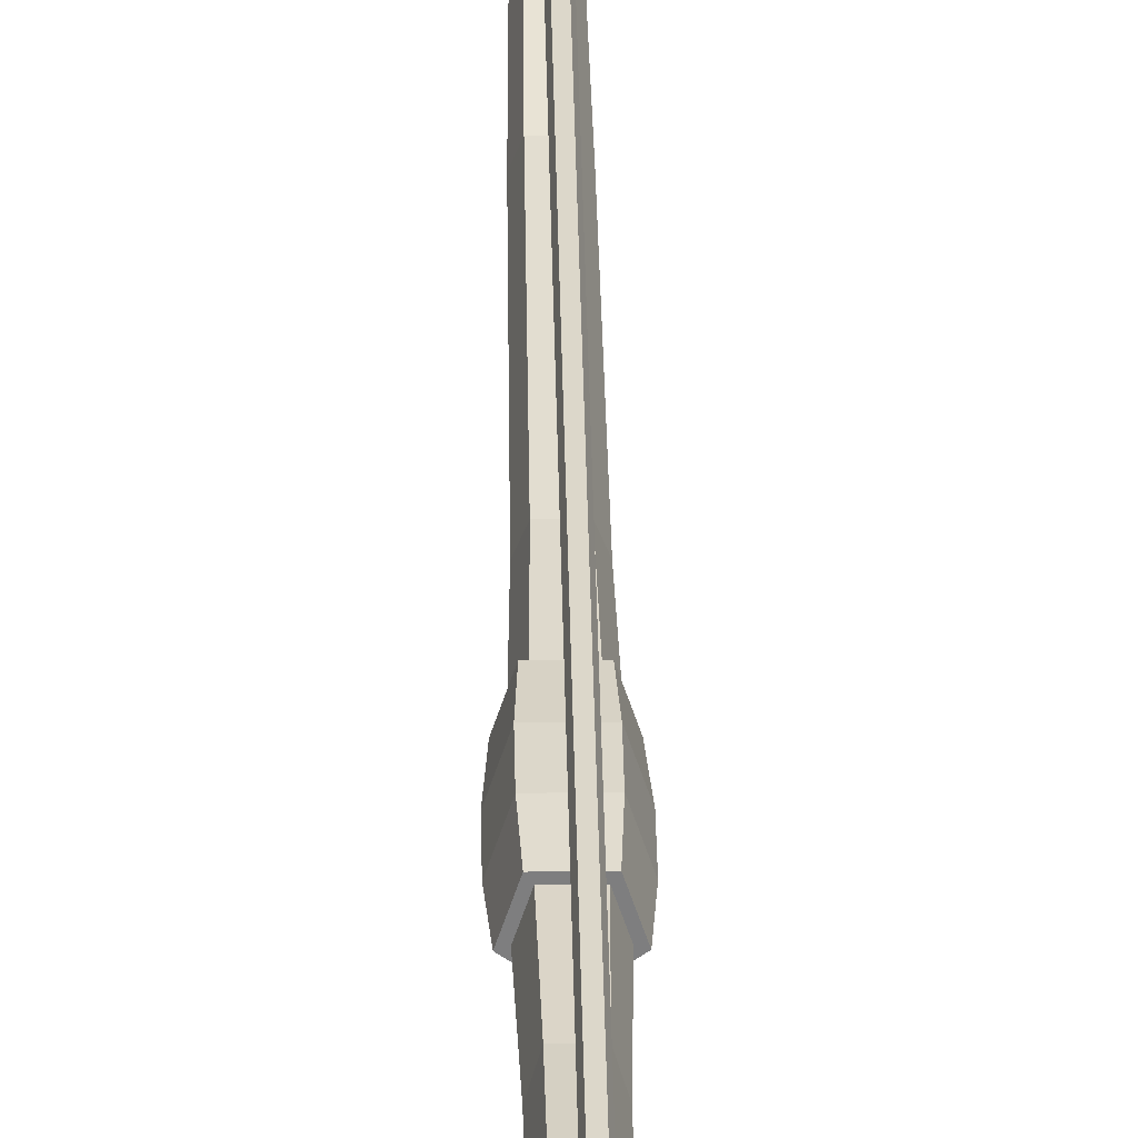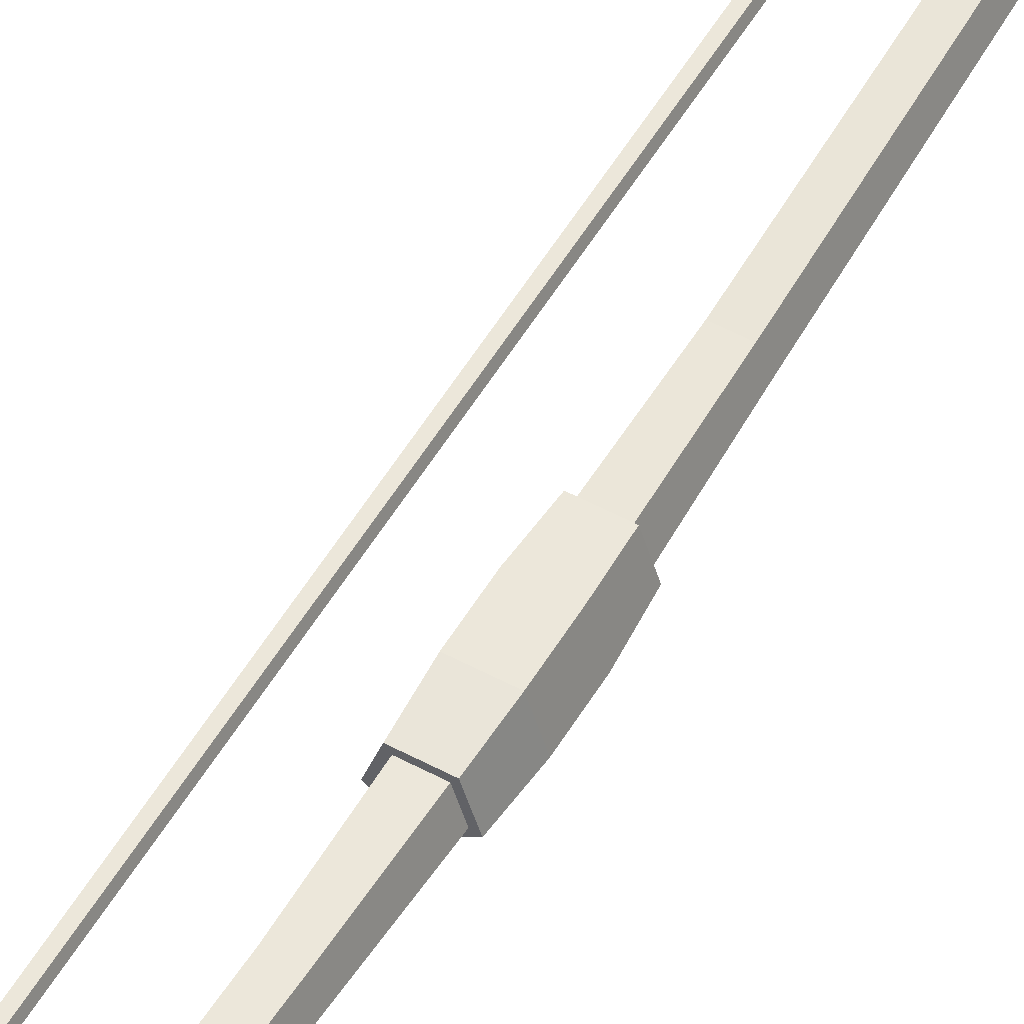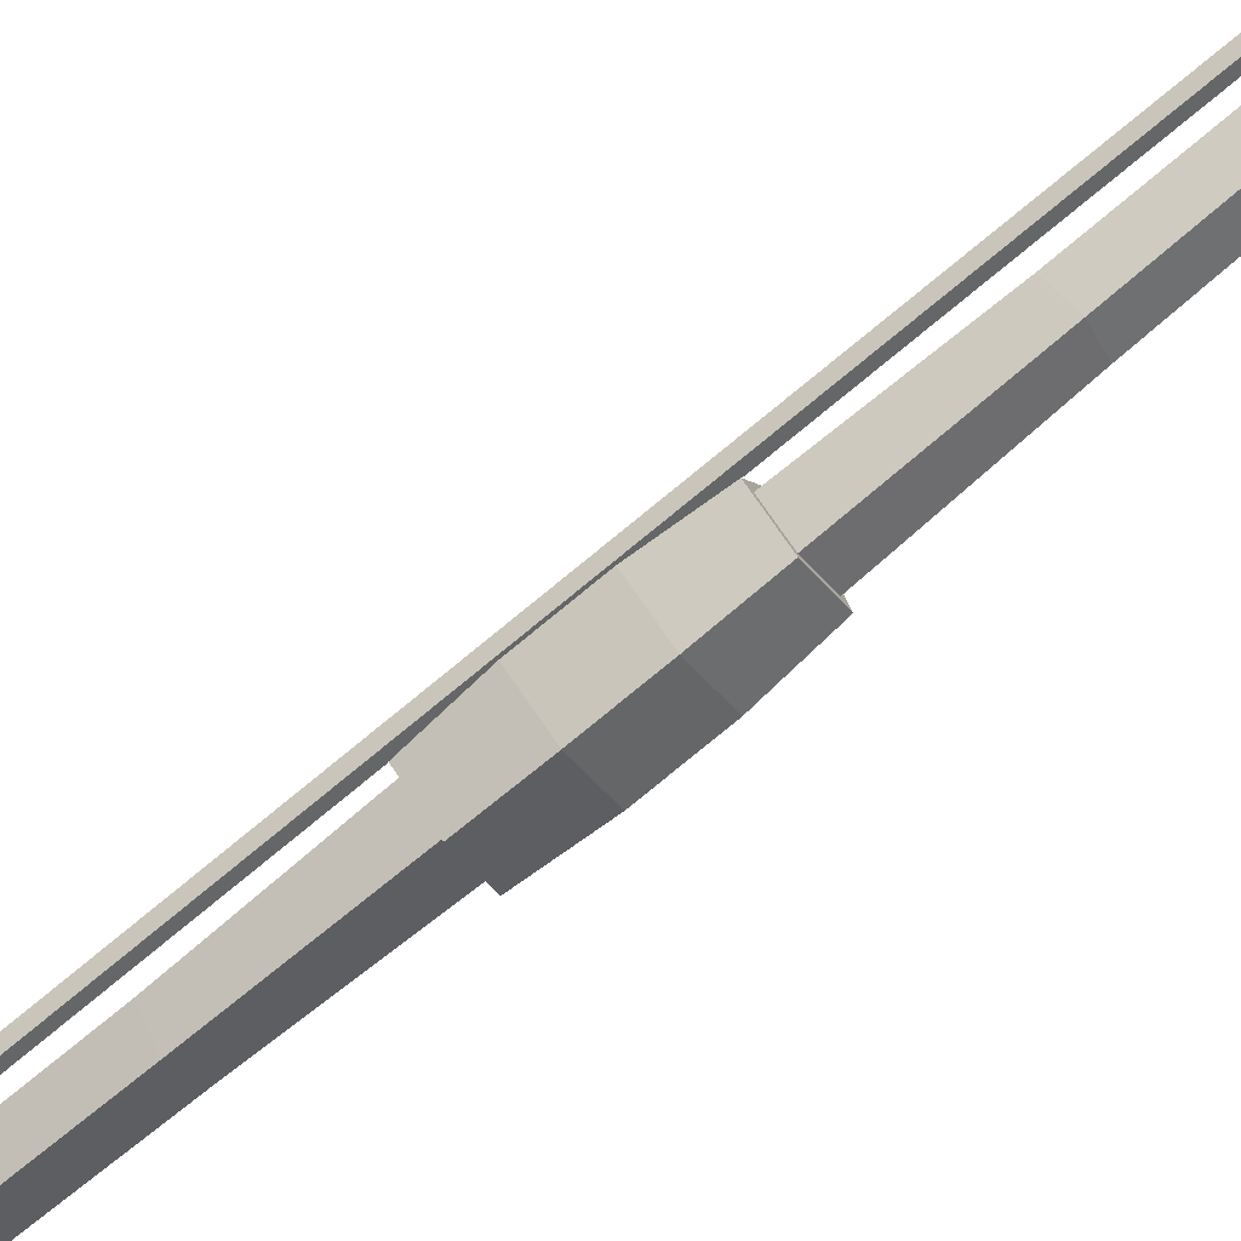
<metadata>
{"format":"obj","ext":"obj","renderer":"f3d","projection":"perspective","resolution":1024,"background":"white","views":[{"elev":30.7,"azim":179.1,"up":"+Z"},{"elev":53.4,"azim":30.0,"up":"+Z"},{"elev":-79.3,"azim":-50.7,"up":"+Z"}]}
</metadata>
<code>
o Long_Bow
v -0.000467 1.222 -0.02332
v 0.02256 1.222 -0.006594
v 0.01376 1.222 0.02047
v -0.0147 1.222 0.02047
v -0.02349 1.222 -0.006594
v 0.02933 1.222 -0.008794
v -0.000467 1.222 -0.03044
v 0.01795 1.222 0.02623
v -0.01888 1.222 0.02623
v -0.03026 1.222 -0.008794
v 0.01968 1.342 3.3e-05
v -0.000467 1.346 -0.01404
v 0.01198 1.335 0.0228
v -0.01292 1.335 0.0228
v -0.02061 1.342 3.3e-05
v 0.01776 1.615 0.02438
v -0.000467 1.619 0.01165
v 0.0108 1.609 0.04498
v -0.01173 1.609 0.04498
v -0.01869 1.615 0.02438
v 0.01477 1.789 0.05909
v -0.000467 1.792 0.04845
v 0.008949 1.784 0.07631
v -0.009883 1.784 0.07631
v -0.0157 1.789 0.05909
v 0.01281 1.983 0.1147
v -0.000467 1.988 0.1064
v 0.007737 1.975 0.1281
v -0.00867 1.975 0.1281
v -0.01374 1.983 0.1147
v 0.01281 2.171 0.1949
v -0.000468 2.177 0.1878
v 0.007735 2.16 0.2064
v -0.008672 2.16 0.2064
v -0.01374 2.171 0.1949
v -0.000468 2.309 0.2509
v -0.008672 2.299 0.2562
v -0.01374 2.293 0.2445
v 0.01281 2.293 0.2445
v 0.007735 2.299 0.2562
v -0.000468 2.29 0.2372
v 0.007735 2.224 0.2377
v -0.008672 2.224 0.2377
v -0.000468 2.241 0.2184
v 0.01281 2.234 0.2258
v -0.01374 2.234 0.2258
v -0.000468 2.278 0.233
v 0.01327 2.265 0.2375
v 0.01331 2.268 0.2383
v -0.000468 2.271 0.2306
v -0.000468 2.268 0.2297
v 0.008896 2.224 0.2394
v -0.000468 2.242 0.2165
v -0.0142 2.252 0.234
v -0.01431 2.254 0.2352
v -0.009022 2.242 0.2466
v -0.00883 2.244 0.2476
v 0.008086 2.242 0.2466
v -0.00958 2.298 0.2581
v -0.01589 2.293 0.2443
v 0.007893 2.244 0.2476
v -0.000468 2.261 0.2273
v -0.000468 2.258 0.2262
v 0.01496 2.293 0.2443
v 0.008643 2.298 0.2581
v 0.01327 2.252 0.234
v -0.000468 2.29 0.2352
v 0.01338 2.254 0.2352
v -0.009832 2.224 0.2394
v 0.01491 2.235 0.2253
v -0.01585 2.235 0.2253
v 0.01488 2.255 0.2346
v 0.01489 2.252 0.2337
v -0.000468 2.259 0.2247
v -0.000468 2.261 0.2257
v 0.008935 2.244 0.2488
v 0.008932 2.241 0.248
v -0.009872 2.244 0.2488
v -0.009868 2.241 0.248
v -0.01582 2.255 0.2346
v -0.01582 2.252 0.2337
v -0.01579 2.265 0.2371
v -0.01579 2.268 0.2377
v 0.008947 2.26 0.2515
v 0.008945 2.263 0.252
v -0.000468 2.269 0.2281
v -0.000468 2.271 0.229
v -0.009882 2.263 0.252
v -0.009883 2.26 0.2515
v -0.009831 2.281 0.2551
v -0.009853 2.278 0.2546
v -0.01578 2.279 0.2402
v -0.01579 2.281 0.2409
v 0.01485 2.268 0.2377
v 0.01486 2.265 0.2371
v 0.01485 2.281 0.2409
v 0.01484 2.279 0.2402
v 0.008917 2.278 0.2546
v 0.008894 2.281 0.2551
v -0.000468 2.279 0.2314
v -0.000468 2.281 0.2323
v -0.000468 2.281 0.2339
v 0.01325 2.281 0.2413
v 0.01334 2.278 0.2409
v 0.008068 2.26 0.2501
v 0.007964 2.263 0.2507
v -0.0089 2.263 0.2507
v -0.009005 2.26 0.2501
v 0.007961 2.279 0.2533
v 0.008028 2.281 0.2537
v -0.008965 2.281 0.2537
v -0.008897 2.279 0.2533
v -0.0142 2.265 0.2375
v -0.01425 2.268 0.2383
v -0.01428 2.278 0.2409
v -0.01418 2.281 0.2413
v -0.000467 1.069 -0.02332
v 0.02256 1.069 -0.006594
v 0.01376 1.069 0.02047
v -0.0147 1.069 0.02047
v -0.02349 1.069 -0.006594
v 0.02933 1.069 -0.008794
v -0.000467 1.069 -0.03044
v 0.01795 1.069 0.02623
v -0.01888 1.069 0.02623
v -0.03026 1.069 -0.008794
v 0.01968 0.9489 3.3e-05
v -0.000467 0.9449 -0.01404
v 0.01198 0.9554 0.0228
v -0.01292 0.9554 0.0228
v -0.02061 0.9489 3.3e-05
v 0.01776 0.6754 0.02438
v -0.000467 0.6717 0.01165
v 0.0108 0.6813 0.04498
v -0.01173 0.6813 0.04498
v -0.01869 0.6754 0.02438
v 0.01477 0.5018 0.05909
v -0.000467 0.4987 0.04845
v 0.008949 0.5067 0.07631
v -0.009883 0.5067 0.07631
v -0.0157 0.5018 0.05909
v 0.01281 0.3074 0.1147
v -0.000467 0.3026 0.1064
v 0.007737 0.3154 0.1282
v -0.00867 0.3154 0.1282
v -0.01374 0.3074 0.1147
v 0.01281 0.1195 0.1949
v -0.000468 0.113 0.1878
v 0.007735 0.1301 0.2064
v -0.008672 0.1301 0.2064
v -0.01374 0.1195 0.1949
v -0.000468 -0.01893 0.2509
v -0.008672 -0.008057 0.2562
v -0.01374 -0.002664 0.2445
v 0.01281 -0.002664 0.2445
v 0.007735 -0.008057 0.2562
v -0.000468 0.000669 0.2372
v 0.007735 0.06601 0.2377
v -0.008672 0.06601 0.2377
v -0.000468 0.0498 0.2184
v 0.01281 0.05599 0.2258
v -0.01374 0.05599 0.2258
v -0.000468 0.0121 0.233
v 0.01327 0.02534 0.2375
v 0.01331 0.02271 0.2383
v -0.000468 0.01969 0.2306
v -0.000468 0.02229 0.2297
v 0.008896 0.06681 0.2394
v -0.000468 0.04886 0.2165
v -0.0142 0.03857 0.234
v -0.01431 0.03607 0.2352
v -0.009022 0.04868 0.2466
v -0.00883 0.04604 0.2476
v 0.008086 0.04868 0.2466
v -0.00958 -0.00772 0.2581
v -0.01589 -0.002766 0.2443
v 0.007893 0.04604 0.2476
v -0.000468 0.02986 0.2273
v -0.000468 0.03243 0.2262
v 0.01496 -0.002766 0.2443
v 0.008643 -0.00772 0.2581
v 0.01327 0.03857 0.234
v -0.000468 0.000669 0.2352
v 0.01338 0.03607 0.2352
v -0.009832 0.06681 0.2394
v 0.01491 0.05578 0.2253
v -0.01585 0.05578 0.2253
v 0.01488 0.03581 0.2346
v 0.01489 0.03844 0.2337
v -0.000468 0.03185 0.2247
v -0.000468 0.02928 0.2257
v 0.008935 0.04643 0.2488
v 0.008932 0.04911 0.248
v -0.009872 0.04643 0.2488
v -0.009868 0.04911 0.248
v -0.01582 0.03581 0.2346
v -0.01582 0.03844 0.2337
v -0.01579 0.02519 0.2371
v -0.01579 0.02252 0.2377
v 0.008947 0.03052 0.2515
v 0.008945 0.0278 0.252
v -0.000468 0.02185 0.2281
v -0.000468 0.01924 0.229
v -0.009882 0.0278 0.252
v -0.009883 0.03052 0.2515
v -0.009831 0.009362 0.2551
v -0.009853 0.01206 0.2546
v -0.01578 0.01182 0.2402
v -0.01579 0.009131 0.2409
v 0.01485 0.02252 0.2377
v 0.01486 0.02519 0.2371
v 0.01485 0.009131 0.2409
v 0.01484 0.01182 0.2402
v 0.008917 0.01206 0.2546
v 0.008894 0.009362 0.2551
v -0.000468 0.01164 0.2314
v -0.000468 0.008992 0.2323
v -0.000468 0.009455 0.2339
v 0.01325 0.009275 0.2413
v 0.01334 0.01204 0.2409
v 0.008068 0.03028 0.2501
v 0.007964 0.02756 0.2507
v -0.0089 0.02756 0.2507
v -0.009005 0.03028 0.2501
v 0.007961 0.01182 0.2533
v 0.008028 0.009109 0.2537
v -0.008965 0.009109 0.2537
v -0.008897 0.01182 0.2533
v -0.0142 0.02534 0.2375
v -0.01425 0.02271 0.2383
v -0.01428 0.01204 0.2409
v -0.01418 0.009275 0.2413
v -0.000467 0.04546 0.2416
v -0.000467 2.245 0.2416
v -0.03388 1.12 -0.009971
v -0.03388 1.171 -0.009971
v -0.02112 1.171 0.02931
v -0.02112 1.12 0.02931
v 0.02019 1.171 0.02931
v 0.02019 1.12 0.02931
v 0.03295 1.171 -0.009971
v 0.03295 1.12 -0.009971
v -0.000467 1.12 -0.03425
v -0.000467 1.171 -0.03425
v 0.01281 2.307 0.2477
v -0.000468 2.3 0.2406
v 0.007735 2.317 0.2593
v -0.008672 2.317 0.2593
v -0.01374 2.307 0.2477
v 0.01281 -0.01603 0.2477
v -0.000468 -0.009558 0.2406
v 0.007735 -0.02651 0.2593
v -0.008672 -0.02651 0.2593
v -0.01374 -0.01603 0.2477
v -0.000467 0.04546 0.2352
v 0.005632 0.04546 0.2396
v 0.005632 2.245 0.2396
v -0.000467 2.245 0.2352
v 0.003302 0.04546 0.2468
v 0.003302 2.245 0.2468
v -0.004235 0.04546 0.2468
v -0.004235 2.245 0.2468
v -0.006565 0.04546 0.2396
v -0.006565 2.245 0.2396
f 122 242 240 124
f 1 5 15 12
f 1 2 6 7
f 2 3 8 6
f 3 4 9 8
f 4 5 10 9
f 5 1 7 10
f 15 14 19 20
f 4 3 13 14
f 2 1 12 11
f 5 4 14 15
f 3 2 11 13
f 17 20 25 22
f 13 11 16 18
f 12 15 20 17
f 14 13 18 19
f 11 12 17 16
f 21 22 27 26
f 19 18 23 24
f 16 17 22 21
f 20 19 24 25
f 18 16 21 23
f 28 26 31 33
f 25 24 29 30
f 23 21 26 28
f 22 25 30 27
f 24 23 28 29
f 27 30 35 32
f 29 28 33 34
f 26 27 32 31
f 30 29 34 35
f 38 37 248 249
f 40 39 245 247
f 41 38 249 246
f 37 40 247 248
f 39 41 246 245
f 45 44 53 70
f 41 39 64 67
f 46 43 69 71
f 40 37 59 65
f 38 41 67 60
f 39 40 65 64
f 42 45 70 52
f 37 38 60 59
f 43 42 52 69
f 44 46 71 53
f 32 35 46 44
f 33 31 45 42
f 35 34 43 46
f 31 32 44 45
f 34 33 42 43
f 80 78 89 82
f 75 80 82 86
f 83 88 91 92
f 76 72 95 84
f 78 76 84 89
f 52 70 73 77
f 93 90 59 60
f 66 63 62 68
f 69 52 77 79
f 94 87 100 97
f 101 93 60 67
f 53 71 81 74
f 85 94 97 98
f 99 96 64 65
f 70 53 74 73
f 88 85 98 91
f 96 101 67 64
f 71 69 79 81
f 87 83 92 100
f 90 99 65 59
f 87 94 49 50
f 82 89 108 113
f 99 90 111 110
f 73 74 63 66
f 88 83 114 107
f 80 75 62 55
f 98 97 104 109
f 74 81 54 63
f 89 84 105 108
f 96 99 110 103
f 78 80 55 57
f 84 95 48 105
f 81 79 56 54
f 85 88 107 106
f 94 85 106 49
f 72 75 86 95
f 58 66 68 61
f 56 58 61 57
f 54 56 57 55
f 63 54 55 62
f 50 49 48 51
f 102 103 104 47
f 106 107 108 105
f 110 111 112 109
f 114 50 51 113
f 116 102 47 115
f 49 106 105 48
f 103 110 109 104
f 107 114 113 108
f 111 116 115 112
f 90 93 116 111
f 75 72 68 62
f 91 98 109 112
f 92 91 112 115
f 95 86 51 48
f 77 73 66 58
f 83 87 50 114
f 72 76 61 68
f 86 82 113 51
f 101 96 103 102
f 79 77 58 56
f 93 101 102 116
f 97 100 47 104
f 76 78 57 61
f 100 92 115 47
f 117 128 131 121
f 117 123 122 118
f 118 122 124 119
f 119 124 125 120
f 120 125 126 121
f 121 126 123 117
f 131 136 135 130
f 120 130 129 119
f 118 127 128 117
f 121 131 130 120
f 119 129 127 118
f 133 138 141 136
f 129 134 132 127
f 128 133 136 131
f 130 135 134 129
f 127 132 133 128
f 137 142 143 138
f 135 140 139 134
f 132 137 138 133
f 136 141 140 135
f 134 139 137 132
f 144 149 147 142
f 141 146 145 140
f 139 144 142 137
f 138 143 146 141
f 140 145 144 139
f 143 148 151 146
f 145 150 149 144
f 142 147 148 143
f 146 151 150 145
f 154 254 253 153
f 156 252 250 155
f 157 251 254 154
f 153 253 252 156
f 155 250 251 157
f 161 186 169 160
f 157 183 180 155
f 162 187 185 159
f 156 181 175 153
f 154 176 183 157
f 155 180 181 156
f 158 168 186 161
f 153 175 176 154
f 159 185 168 158
f 160 169 187 162
f 148 160 162 151
f 149 158 161 147
f 151 162 159 150
f 147 161 160 148
f 150 159 158 149
f 196 198 205 194
f 191 202 198 196
f 199 208 207 204
f 192 200 211 188
f 194 205 200 192
f 168 193 189 186
f 209 176 175 206
f 182 184 178 179
f 185 195 193 168
f 210 213 216 203
f 217 183 176 209
f 169 190 197 187
f 201 214 213 210
f 215 181 180 212
f 186 189 190 169
f 204 207 214 201
f 212 180 183 217
f 187 197 195 185
f 203 216 208 199
f 206 175 181 215
f 203 166 165 210
f 198 229 224 205
f 215 226 227 206
f 189 182 179 190
f 204 223 230 199
f 196 171 178 191
f 214 225 220 213
f 190 179 170 197
f 205 224 221 200
f 212 219 226 215
f 194 173 171 196
f 200 221 164 211
f 197 170 172 195
f 201 222 223 204
f 210 165 222 201
f 188 211 202 191
f 174 177 184 182
f 172 173 177 174
f 170 171 173 172
f 179 178 171 170
f 166 167 164 165
f 218 163 220 219
f 222 221 224 223
f 226 225 228 227
f 230 229 167 166
f 232 231 163 218
f 165 164 221 222
f 219 220 225 226
f 223 224 229 230
f 227 228 231 232
f 206 227 232 209
f 191 178 184 188
f 207 228 225 214
f 208 231 228 207
f 211 164 167 202
f 193 174 182 189
f 199 230 166 203
f 188 184 177 192
f 202 167 229 198
f 217 218 219 212
f 195 172 174 193
f 209 232 218 217
f 213 220 163 216
f 192 177 173 194
f 216 163 231 208
f 125 238 235 126
f 126 235 243 123
f 123 243 242 122
f 243 244 241 242
f 255 258 257 256
f 256 257 260 259
f 259 260 262 261
f 261 262 264 263
f 263 264 258 255
f 238 237 236 235
f 240 239 237 238
f 242 241 239 240
f 235 236 244 243
f 124 240 238 125
f 244 7 6 241
f 236 10 7 244
f 237 9 10 236
f 239 8 9 237
f 241 6 8 239
f 36 245 246
f 36 247 245
f 36 248 247
f 36 249 248
f 36 246 249
f 152 251 250
f 152 250 252
f 152 252 253
f 152 253 254
f 152 254 251
f 233 255 256
f 234 257 258
f 233 256 259
f 234 260 257
f 233 259 261
f 234 262 260
f 233 261 263
f 234 264 262
f 233 263 255
f 234 258 264

</code>
